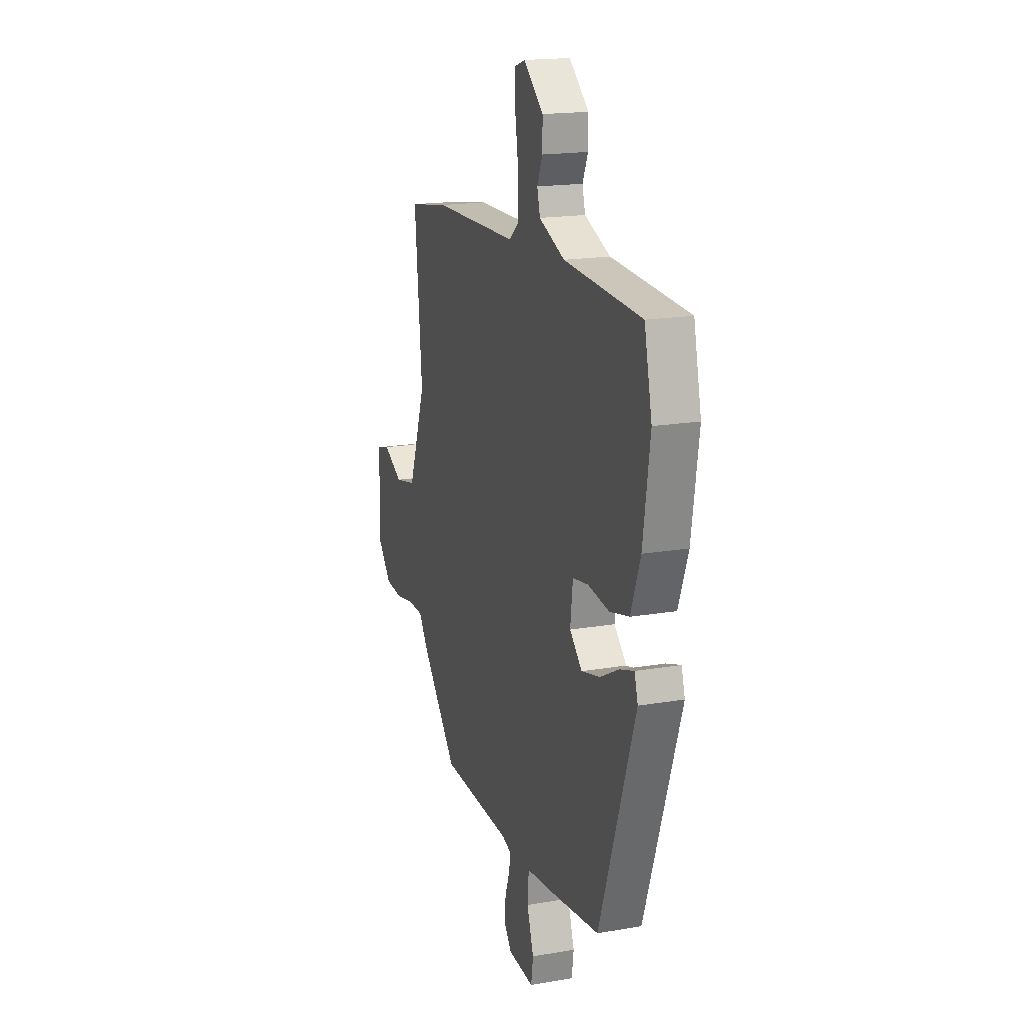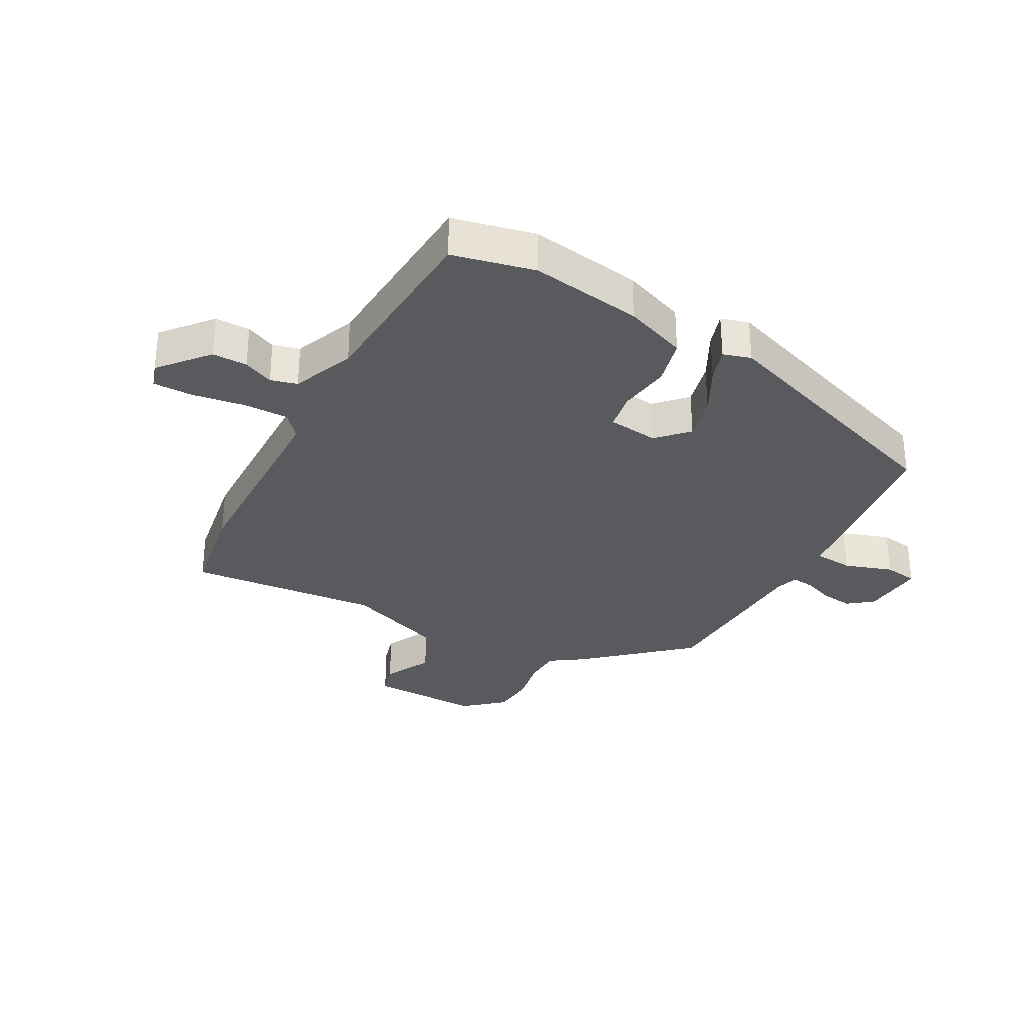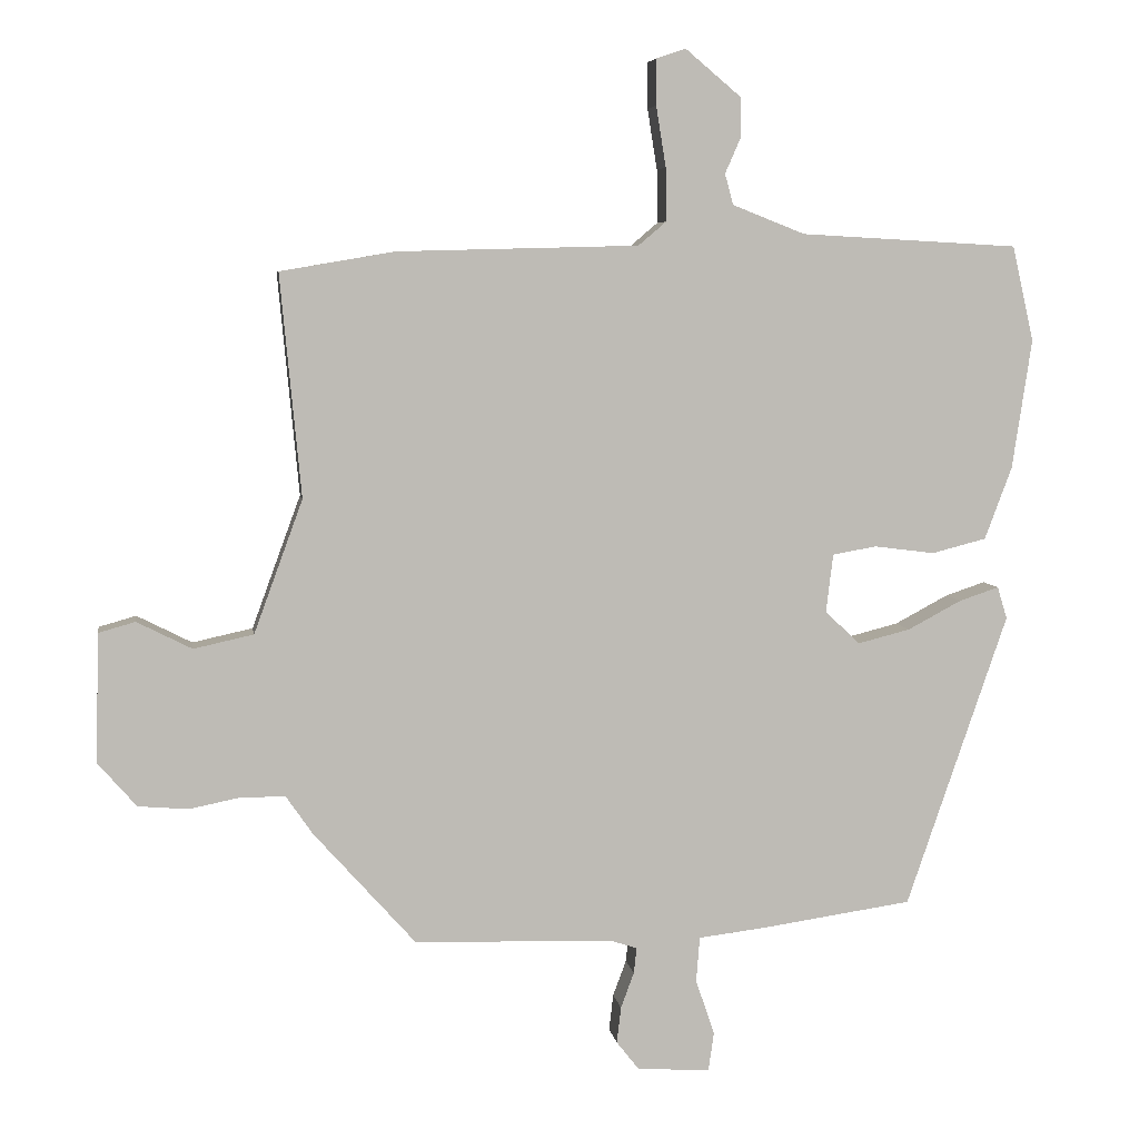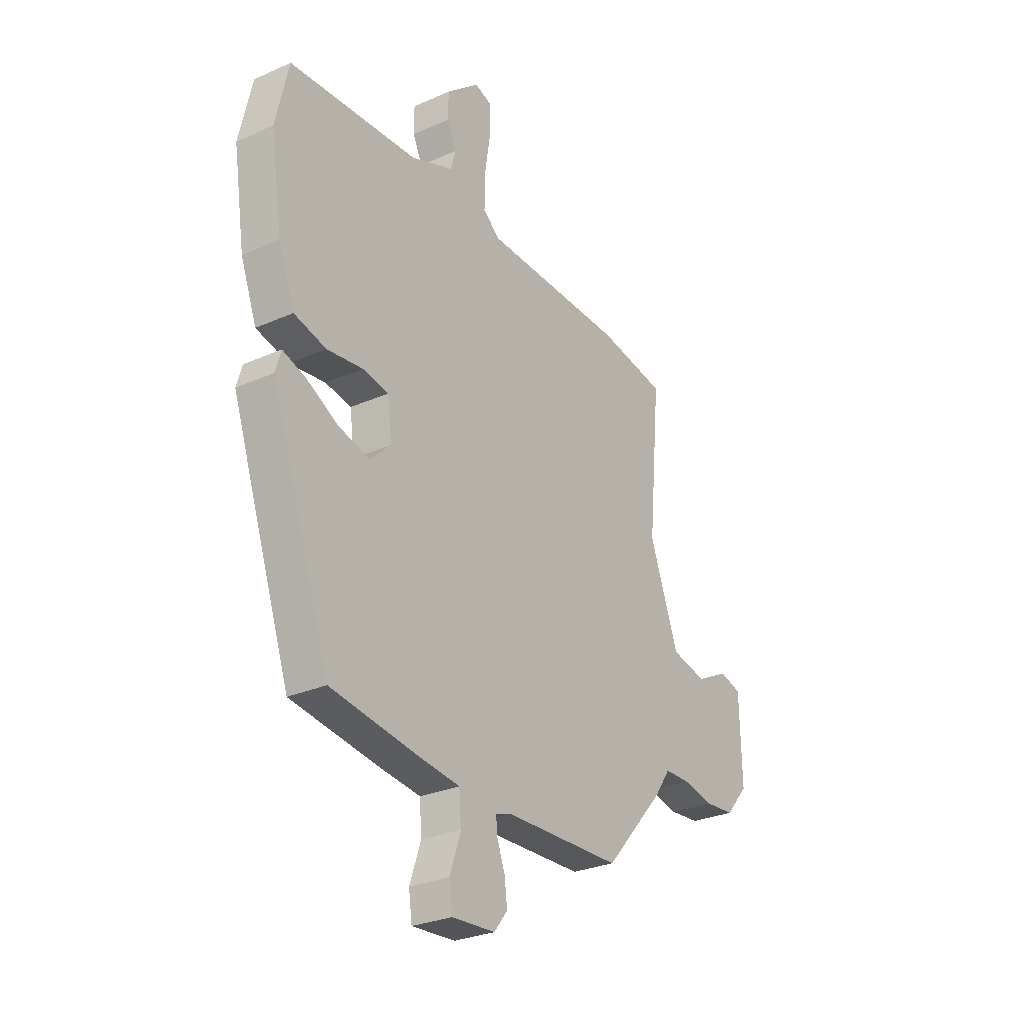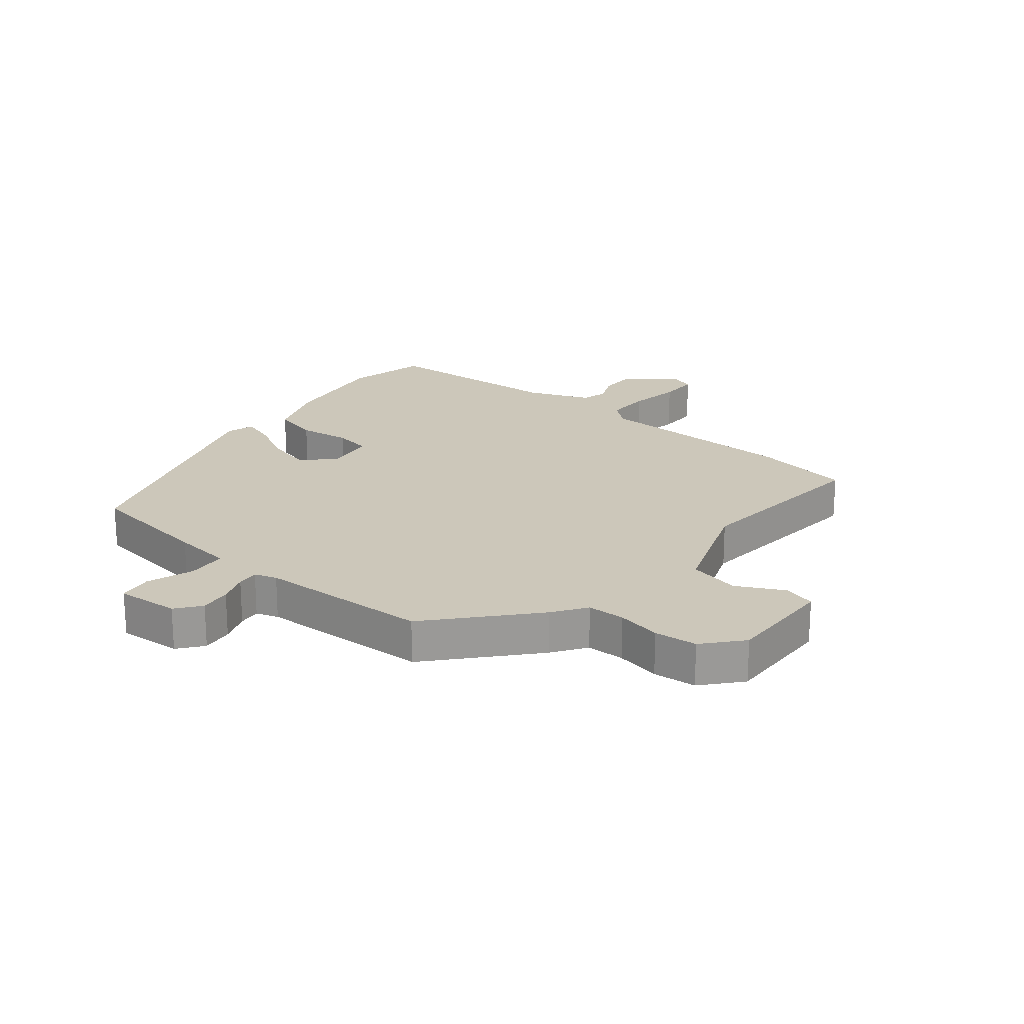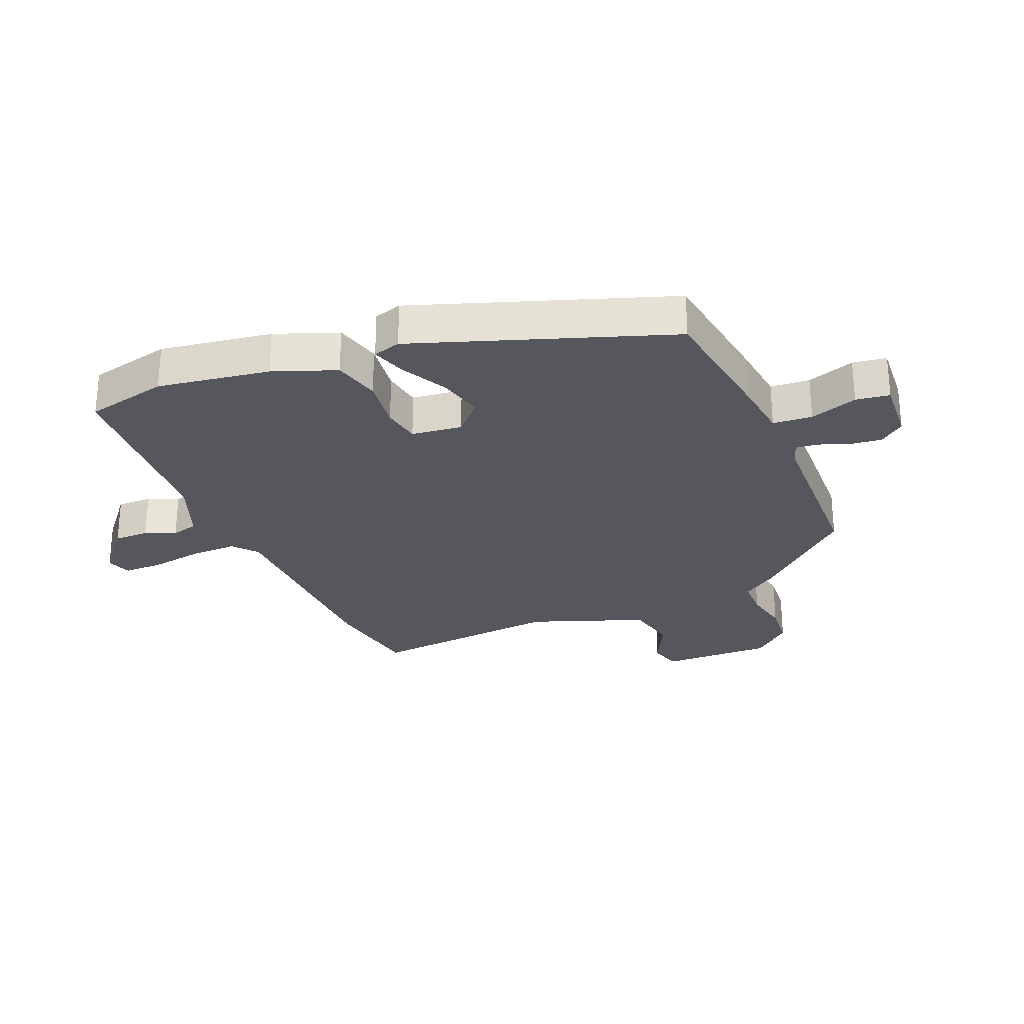
<metadata>
{"format":"obj","ext":"obj","renderer":"f3d","projection":"perspective","resolution":1024,"background":"white","views":[{"elev":17.9,"azim":71.4,"up":"+Z"},{"elev":-31.4,"azim":61.1,"up":"+Y"},{"elev":6.0,"azim":-8.5,"up":"+Z"},{"elev":-28.2,"azim":123.9,"up":"+Z"},{"elev":21.3,"azim":-141.0,"up":"+Y"},{"elev":-27.6,"azim":112.6,"up":"+Y"}]}
</metadata>
<code>
v 0.494 0.07 0.525
v 0.525 0.07 0.389
v 0.497 0.07 0.203
v 0.458 0.07 0.099
v 0.38 0.07 0.079
v 0.293 0.07 0.09
v 0.23 0.07 0.079
v 0.22 0.07 -0.005
v 0.27 0.07 -0.052
v 0.345 0.07 -0.033
v 0.422 0.07 0.008
v 0.479 0.07 0.027
v 0.493 0.07 -0.019
v 0.348 0.07 -0.44
v 0.134 0.07 -0.471
v 0.035 0.07 -0.483
v 0.03 0.07 -0.548
v 0.057 0.07 -0.627
v 0.049 0.07 -0.683
v -0.056 0.07 -0.676
v -0.088 0.07 -0.635
v -0.082 0.07 -0.583
v -0.063 0.07 -0.532
v -0.059 0.07 -0.495
v -0.096 0.07 -0.483
v -0.383 0.07 -0.474
v -0.529 0.07 -0.311
v -0.567 0.07 -0.256
v -0.63 0.07 -0.255
v -0.704 0.07 -0.27
v -0.776 0.07 -0.264
v -0.831 0.07 -0.201
v -0.827 0.07 -0.016
v -0.774 0.07 -0.001
v -0.695 0.07 -0.041
v -0.609 0.07 -0.022
v -0.539 0.07 0.169
v -0.569 0.07 0.488
v -0.405 0.07 0.516
v -0.059 0.07 0.525
v -0.019 0.07 0.559
v -0.02 0.07 0.635
v -0.034 0.07 0.722
v -0.034 0.07 0.788
v 0.008 0.07 0.802
v 0.088 0.07 0.735
v 0.088 0.07 0.677
v 0.066 0.07 0.627
v 0.078 0.07 0.583
v 0.182 0.07 0.542
v 0.494 0 0.525
v 0.525 0 0.389
v 0.497 0 0.203
v 0.458 0 0.099
v 0.38 0 0.079
v 0.293 0 0.09
v 0.23 0 0.079
v 0.22 0 -0.005
v 0.27 0 -0.052
v 0.345 0 -0.033
v 0.422 0 0.008
v 0.479 0 0.027
v 0.493 0 -0.019
v 0.348 0 -0.44
v 0.134 0 -0.471
v 0.035 0 -0.483
v 0.03 0 -0.548
v 0.057 0 -0.627
v 0.049 0 -0.683
v -0.056 0 -0.676
v -0.088 0 -0.635
v -0.082 0 -0.583
v -0.063 0 -0.532
v -0.059 0 -0.495
v -0.096 0 -0.483
v -0.383 0 -0.474
v -0.529 0 -0.311
v -0.567 0 -0.256
v -0.63 0 -0.255
v -0.704 0 -0.27
v -0.776 0 -0.264
v -0.831 0 -0.201
v -0.827 0 -0.016
v -0.774 0 -0.001
v -0.695 0 -0.041
v -0.609 0 -0.022
v -0.539 0 0.169
v -0.569 0 0.488
v -0.405 0 0.516
v -0.059 0 0.525
v -0.019 0 0.559
v -0.02 0 0.635
v -0.034 0 0.722
v -0.034 0 0.788
v 0.008 0 0.802
v 0.088 0 0.735
v 0.088 0 0.677
v 0.066 0 0.627
v 0.078 0 0.583
v 0.182 0 0.542
f 46 47 48
f 45 46 48
f 44 45 48
f 43 44 48
f 42 43 48
f 41 42 48 49
f 40 41 49 50
f 37 38 39 40
f 1 2 3
f 50 1 3
f 40 50 3
f 37 40 3
f 36 37 3
f 33 34 35
f 32 33 35
f 31 32 35
f 30 31 35
f 29 30 35
f 35 36 3
f 29 35 3
f 28 29 3
f 25 26 27 28
f 21 22 23
f 20 21 23
f 19 20 23
f 18 19 23
f 17 18 23
f 16 17 23 24
f 14 15 16
f 13 14 16
f 12 13 16
f 11 12 16
f 10 11 16
f 16 24 25
f 10 16 25
f 9 10 25
f 3 4 5 6
f 3 6 7
f 28 3 7
f 8 9 25 28
f 7 8 28
f 98 97 96
f 98 96 95
f 98 95 94
f 98 94 93
f 98 93 92
f 99 98 92 91
f 100 99 91 90
f 90 89 88 87
f 53 52 51
f 53 51 100
f 53 100 90
f 53 90 87
f 53 87 86
f 85 84 83
f 85 83 82
f 85 82 81
f 85 81 80
f 85 80 79
f 53 86 85
f 53 85 79
f 53 79 78
f 78 77 76 75
f 73 72 71
f 73 71 70
f 73 70 69
f 73 69 68
f 73 68 67
f 74 73 67 66
f 66 65 64
f 66 64 63
f 66 63 62
f 66 62 61
f 66 61 60
f 75 74 66
f 75 66 60
f 75 60 59
f 56 55 54 53
f 57 56 53
f 57 53 78
f 78 75 59 58
f 78 58 57
f 1 51 52 2
f 2 52 53 3
f 3 53 54 4
f 4 54 55 5
f 5 55 56 6
f 6 56 57 7
f 7 57 58 8
f 8 58 59 9
f 9 59 60 10
f 10 60 61 11
f 11 61 62 12
f 12 62 63 13
f 13 63 64 14
f 14 64 65 15
f 15 65 66 16
f 16 66 67 17
f 17 67 68 18
f 18 68 69 19
f 19 69 70 20
f 20 70 71 21
f 21 71 72 22
f 22 72 73 23
f 23 73 74 24
f 24 74 75 25
f 25 75 76 26
f 26 76 77 27
f 27 77 78 28
f 28 78 79 29
f 29 79 80 30
f 30 80 81 31
f 31 81 82 32
f 32 82 83 33
f 33 83 84 34
f 34 84 85 35
f 35 85 86 36
f 36 86 87 37
f 37 87 88 38
f 38 88 89 39
f 39 89 90 40
f 40 90 91 41
f 41 91 92 42
f 42 92 93 43
f 43 93 94 44
f 44 94 95 45
f 45 95 96 46
f 46 96 97 47
f 47 97 98 48
f 48 98 99 49
f 49 99 100 50
f 50 100 51 1

</code>
